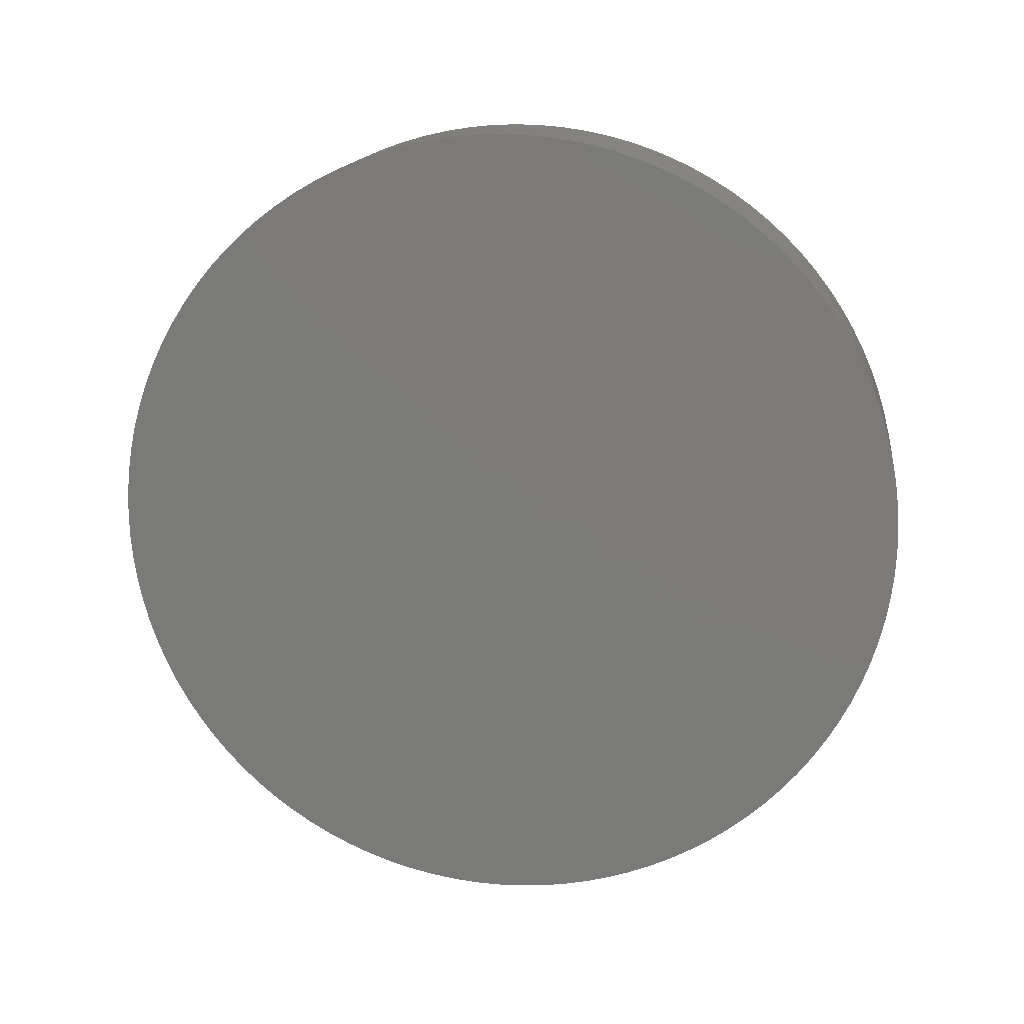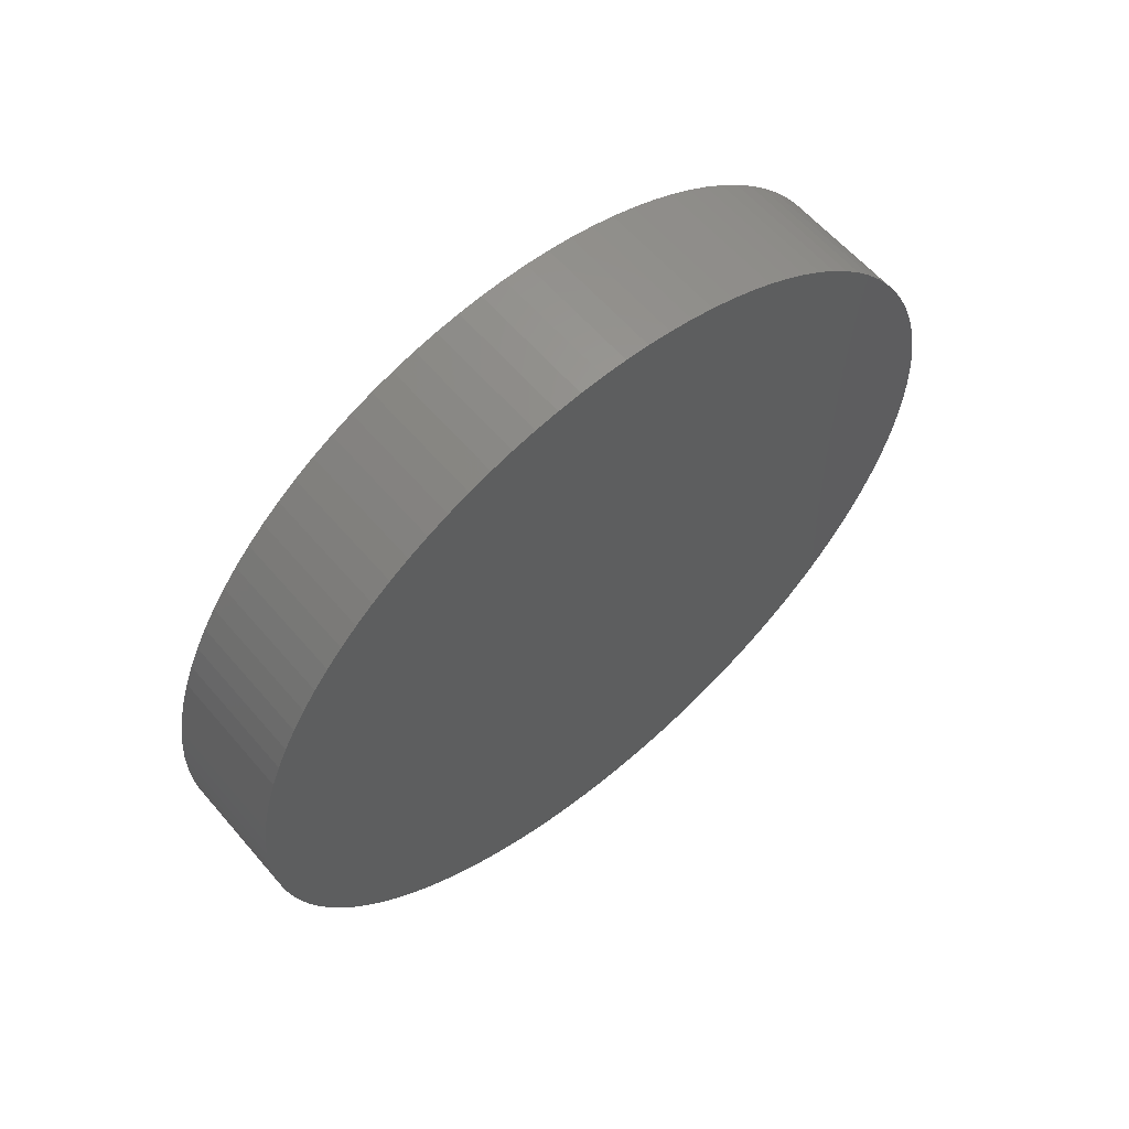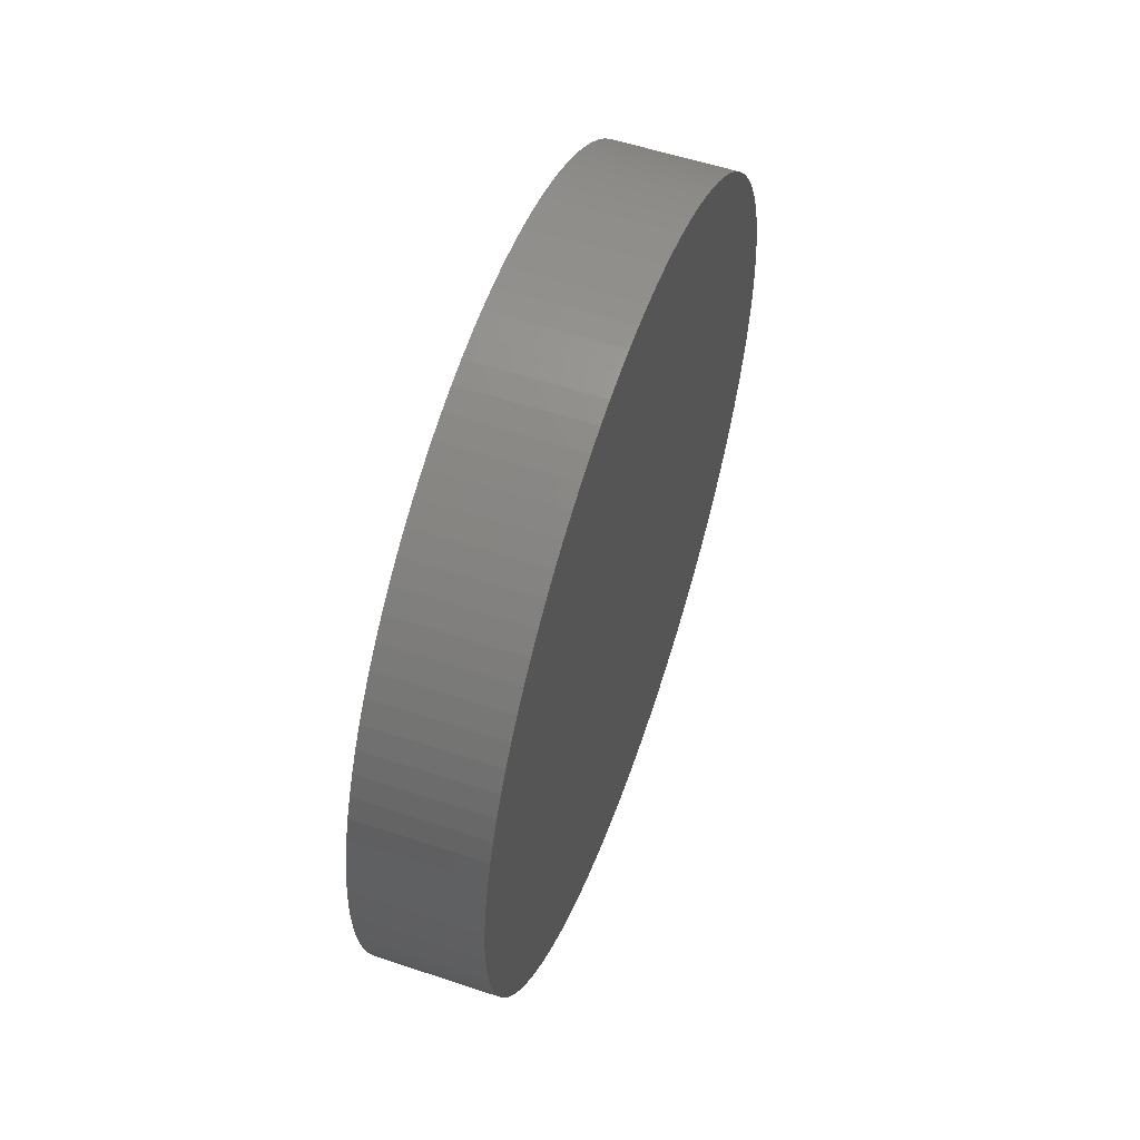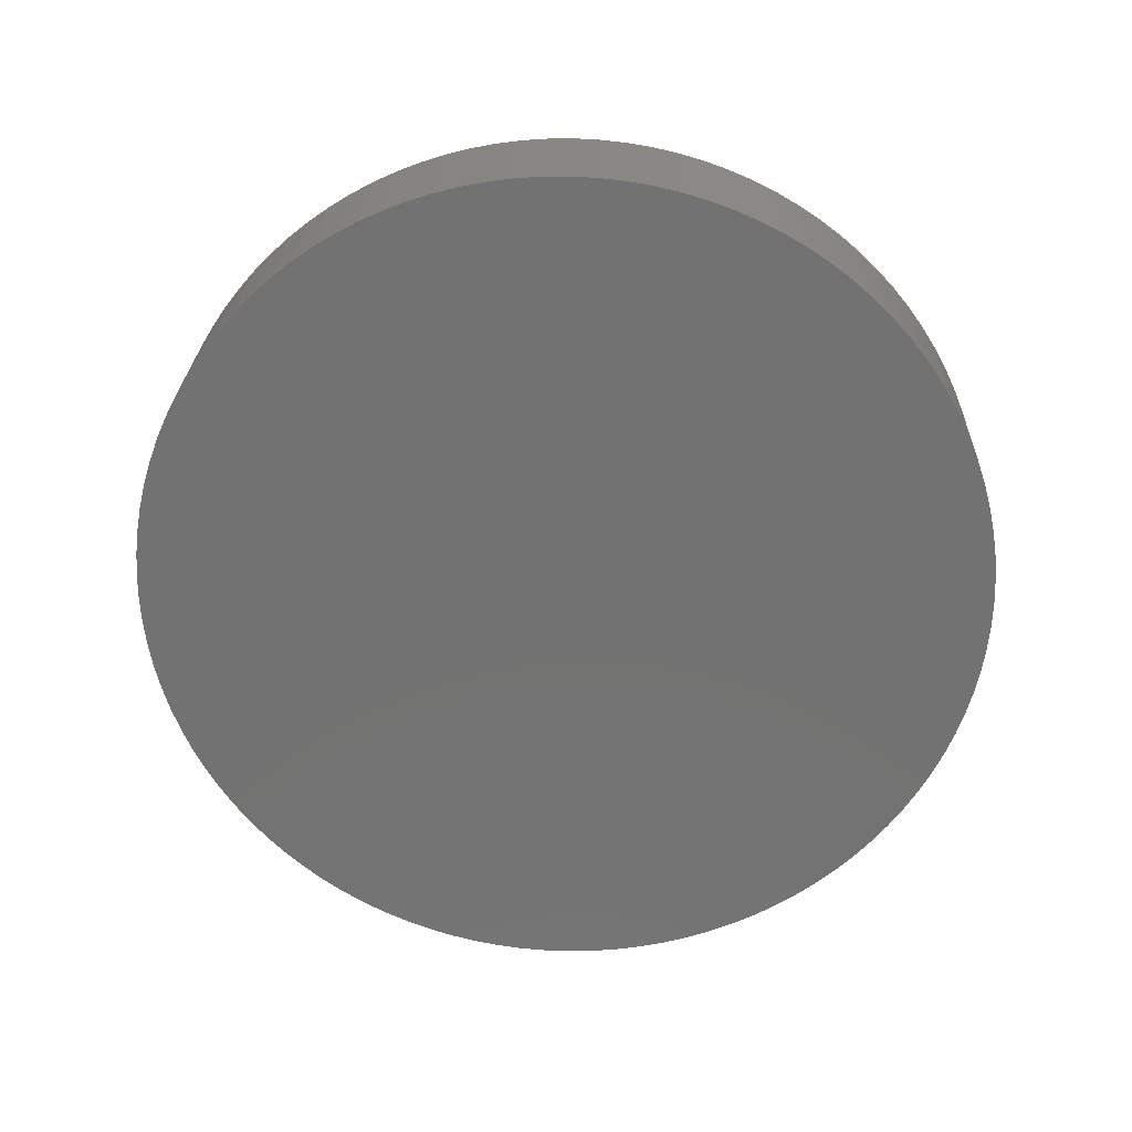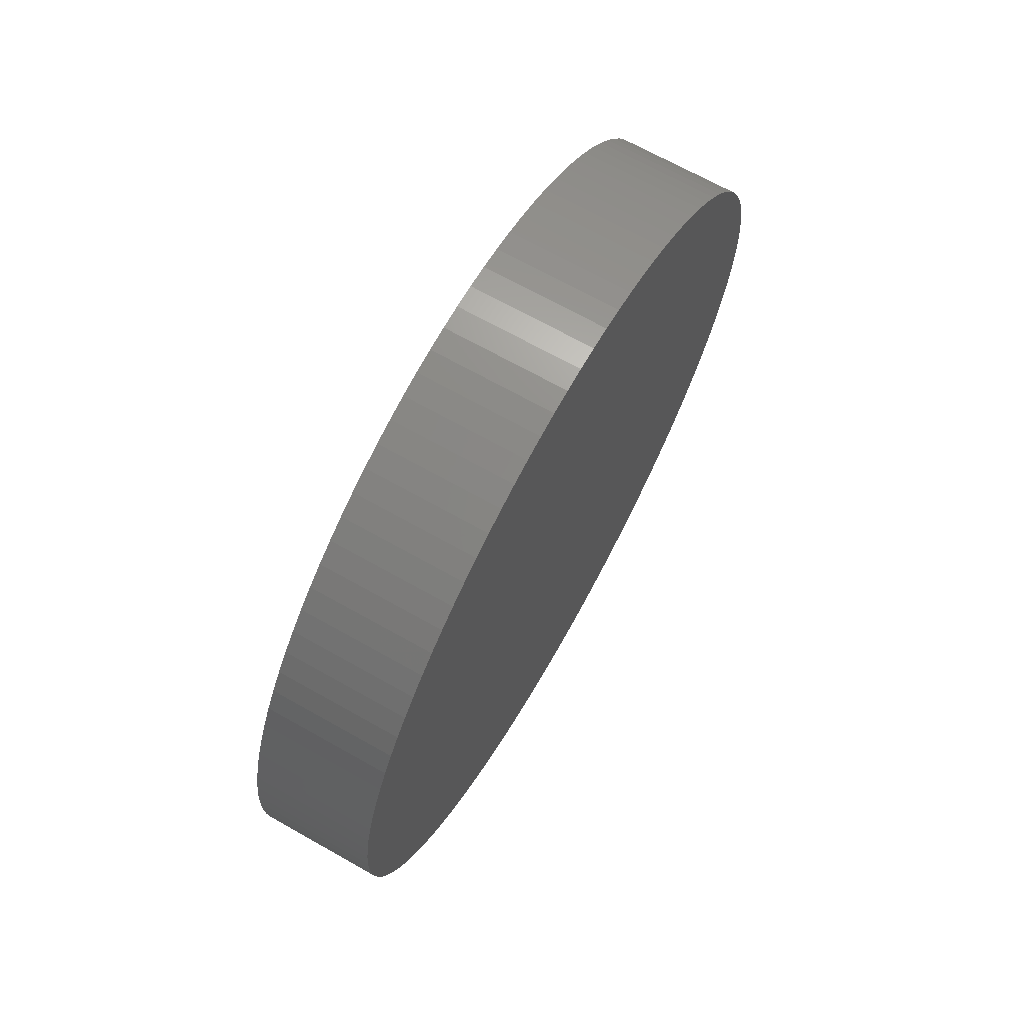
<metadata>
{"format":"stl","ext":"stl","renderer":"f3d","projection":"perspective","resolution":1024,"background":"white","views":[{"elev":14.9,"azim":97.9,"up":"+Z"},{"elev":60.3,"azim":49.6,"up":"+Y"},{"elev":56.4,"azim":19.2,"up":"+Y"},{"elev":25.4,"azim":-87.9,"up":"+Z"},{"elev":68.9,"azim":29.4,"up":"+Y"}]}
</metadata>
<code>
# stl→obj: 210 verts, 416 faces
v -0.01819 0.01782 0.01476
v -0.01819 0.0276 0.01461
v -0.01819 0.01781 0.01447
v -0.01819 0.0276 0.01432
v -0.01819 0.01782 0.01417
v -0.01819 0.02759 0.01403
v -0.01819 0.01784 0.01388
v -0.01819 0.02755 0.01374
v -0.01819 0.01789 0.01359
v -0.01819 0.0275 0.01345
v -0.01819 0.01795 0.0133
v -0.01819 0.02743 0.01316
v -0.01819 0.01803 0.01302
v -0.01819 0.02734 0.01288
v -0.01819 0.01812 0.01274
v -0.01819 0.02724 0.01261
v -0.01819 0.01823 0.01247
v -0.01819 0.02712 0.01234
v -0.01819 0.01836 0.01221
v -0.01819 0.02699 0.01208
v -0.01819 0.0185 0.01195
v -0.01819 0.02684 0.01183
v -0.01819 0.01866 0.01171
v -0.01819 0.02667 0.01159
v -0.01819 0.01883 0.01147
v -0.01819 0.02649 0.01135
v -0.01819 0.01902 0.01124
v -0.01819 0.0263 0.01113
v -0.01819 0.01922 0.01103
v -0.01819 0.02609 0.01093
v -0.01819 0.01943 0.01083
v -0.01819 0.02588 0.01073
v -0.01819 0.01965 0.01064
v -0.01819 0.02565 0.01055
v -0.01819 0.01989 0.01046
v -0.01819 0.02541 0.01038
v -0.01819 0.02013 0.0103
v -0.01819 0.02516 0.01022
v -0.01819 0.02039 0.01015
v -0.01819 0.0249 0.01008
v -0.01819 0.02065 0.01002
v -0.01819 0.02463 0.009961
v -0.01819 0.02092 0.009906
v -0.01819 0.02436 0.009854
v -0.01819 0.02119 0.009807
v -0.01819 0.02408 0.009764
v -0.01819 0.02147 0.009725
v -0.01819 0.0238 0.00969
v -0.01819 0.02176 0.009659
v -0.01819 0.02351 0.009633
v -0.01819 0.02205 0.009611
v -0.01819 0.02322 0.009594
v -0.01819 0.02234 0.009581
v -0.01819 0.02293 0.009572
v -0.01819 0.02263 0.009568
v -0.01819 0.02759 0.01491
v -0.01819 0.01784 0.01505
v -0.01819 0.02755 0.0152
v -0.01819 0.01789 0.01534
v -0.01819 0.0275 0.01549
v -0.01819 0.01795 0.01563
v -0.01819 0.02743 0.01577
v -0.01819 0.01803 0.01591
v -0.01819 0.01812 0.01619
v -0.01819 0.01823 0.01646
v -0.01819 0.01836 0.01672
v -0.01819 0.0185 0.01698
v -0.01819 0.02734 0.01605
v -0.01819 0.01866 0.01723
v -0.01819 0.01883 0.01746
v -0.01819 0.01902 0.01769
v -0.01819 0.01922 0.0179
v -0.01819 0.01943 0.01811
v -0.01819 0.01965 0.0183
v -0.01819 0.01989 0.01847
v -0.01819 0.02013 0.01863
v -0.01819 0.02039 0.01878
v -0.01819 0.02065 0.01891
v -0.01819 0.02092 0.01903
v -0.01819 0.02119 0.01913
v -0.01819 0.02147 0.01921
v -0.01819 0.02176 0.01927
v -0.01819 0.02205 0.01932
v -0.01819 0.02234 0.01935
v -0.01819 0.02263 0.01937
v -0.01819 0.02293 0.01936
v -0.01819 0.02322 0.01934
v -0.01819 0.02351 0.0193
v -0.01819 0.0238 0.01924
v -0.01819 0.02408 0.01917
v -0.01819 0.02436 0.01908
v -0.01819 0.02463 0.01897
v -0.01819 0.0249 0.01885
v -0.01819 0.02516 0.01871
v -0.01819 0.02541 0.01856
v -0.01819 0.02565 0.01839
v -0.01819 0.02588 0.0182
v -0.01819 0.02609 0.01801
v -0.01819 0.0263 0.0178
v -0.01819 0.02649 0.01758
v -0.01819 0.02667 0.01735
v -0.01819 0.02684 0.0171
v -0.01819 0.02699 0.01685
v -0.01819 0.02712 0.01659
v -0.01819 0.02724 0.01632
v -0.01666 0.01782 0.01417
v -0.01666 0.01781 0.01447
v -0.01666 0.01782 0.01476
v -0.01666 0.01784 0.01505
v -0.01666 0.01789 0.01534
v -0.01666 0.01795 0.01563
v -0.01666 0.01803 0.01591
v -0.01666 0.01812 0.01619
v -0.01666 0.01823 0.01646
v -0.01666 0.01836 0.01672
v -0.01666 0.0185 0.01698
v -0.01666 0.01866 0.01723
v -0.01666 0.01883 0.01746
v -0.01666 0.01902 0.01769
v -0.01666 0.01922 0.0179
v -0.01666 0.01943 0.01811
v -0.01666 0.01965 0.0183
v -0.01666 0.01989 0.01847
v -0.01666 0.02013 0.01863
v -0.01666 0.02039 0.01878
v -0.01666 0.02065 0.01891
v -0.01666 0.02092 0.01903
v -0.01666 0.02119 0.01913
v -0.01666 0.02147 0.01921
v -0.01666 0.02176 0.01927
v -0.01666 0.02205 0.01932
v -0.01666 0.02234 0.01935
v -0.01666 0.02263 0.01937
v -0.01666 0.02293 0.01936
v -0.01666 0.02322 0.01934
v -0.01666 0.02351 0.0193
v -0.01666 0.0238 0.01924
v -0.01666 0.02408 0.01917
v -0.01666 0.02436 0.01908
v -0.01666 0.02463 0.01897
v -0.01666 0.0249 0.01885
v -0.01666 0.02516 0.01871
v -0.01666 0.02541 0.01856
v -0.01666 0.02565 0.01839
v -0.01666 0.02588 0.0182
v -0.01666 0.02609 0.01801
v -0.01666 0.0263 0.0178
v -0.01666 0.02649 0.01758
v -0.01666 0.02667 0.01735
v -0.01666 0.02684 0.0171
v -0.01666 0.02699 0.01685
v -0.01666 0.02712 0.01659
v -0.01666 0.02724 0.01632
v -0.01666 0.02734 0.01605
v -0.01666 0.02743 0.01577
v -0.01666 0.0275 0.01549
v -0.01666 0.02755 0.0152
v -0.01666 0.02759 0.01491
v -0.01666 0.0276 0.01461
v -0.01666 0.0276 0.01432
v -0.01666 0.02759 0.01403
v -0.01666 0.02755 0.01374
v -0.01666 0.0275 0.01345
v -0.01666 0.02743 0.01316
v -0.01666 0.02734 0.01288
v -0.01666 0.02724 0.01261
v -0.01666 0.02712 0.01234
v -0.01666 0.02699 0.01208
v -0.01666 0.02684 0.01183
v -0.01666 0.02667 0.01159
v -0.01666 0.02649 0.01135
v -0.01666 0.0263 0.01113
v -0.01666 0.02609 0.01093
v -0.01666 0.02588 0.01073
v -0.01666 0.02565 0.01055
v -0.01666 0.02541 0.01038
v -0.01666 0.02516 0.01022
v -0.01666 0.0249 0.01008
v -0.01666 0.02463 0.009961
v -0.01666 0.02436 0.009854
v -0.01666 0.02408 0.009764
v -0.01666 0.0238 0.00969
v -0.01666 0.02351 0.009633
v -0.01666 0.02322 0.009594
v -0.01666 0.02293 0.009572
v -0.01666 0.02263 0.009568
v -0.01666 0.02234 0.009581
v -0.01666 0.02205 0.009611
v -0.01666 0.02176 0.009659
v -0.01666 0.02147 0.009725
v -0.01666 0.02119 0.009807
v -0.01666 0.02092 0.009906
v -0.01666 0.02065 0.01002
v -0.01666 0.02039 0.01015
v -0.01666 0.02013 0.0103
v -0.01666 0.01989 0.01046
v -0.01666 0.01965 0.01064
v -0.01666 0.01943 0.01083
v -0.01666 0.01922 0.01103
v -0.01666 0.01902 0.01124
v -0.01666 0.01883 0.01147
v -0.01666 0.01866 0.01171
v -0.01666 0.0185 0.01195
v -0.01666 0.01836 0.01221
v -0.01666 0.01823 0.01247
v -0.01666 0.01812 0.01274
v -0.01666 0.01803 0.01302
v -0.01666 0.01795 0.0133
v -0.01666 0.01789 0.01359
v -0.01666 0.01784 0.01388
f 1 2 3
f 3 2 4
f 3 4 5
f 5 4 6
f 5 6 7
f 7 6 8
f 7 8 9
f 9 8 10
f 9 10 11
f 11 10 12
f 11 12 13
f 13 12 14
f 13 14 15
f 15 14 16
f 15 16 17
f 17 16 18
f 17 18 19
f 19 18 20
f 19 20 21
f 21 20 22
f 21 22 23
f 23 22 24
f 23 24 25
f 25 24 26
f 25 26 27
f 27 26 28
f 27 28 29
f 29 28 30
f 29 30 31
f 31 30 32
f 31 32 33
f 33 32 34
f 33 34 35
f 35 34 36
f 35 36 37
f 37 36 38
f 37 38 39
f 39 38 40
f 39 40 41
f 41 40 42
f 41 42 43
f 43 42 44
f 43 44 45
f 45 44 46
f 45 46 47
f 47 46 48
f 47 48 49
f 49 48 50
f 49 50 51
f 51 50 52
f 51 52 53
f 53 52 54
f 53 54 55
f 2 1 56
f 56 1 57
f 56 57 58
f 58 57 59
f 58 59 60
f 60 59 61
f 60 61 62
f 62 61 63
f 62 63 64
f 64 65 62
f 62 65 66
f 62 66 67
f 62 67 68
f 68 67 69
f 68 69 70
f 70 71 68
f 68 71 72
f 68 72 73
f 73 74 68
f 68 74 75
f 68 75 76
f 76 77 68
f 68 77 78
f 68 78 79
f 79 80 68
f 68 80 81
f 68 81 82
f 82 83 68
f 68 83 84
f 68 84 85
f 85 86 68
f 68 86 87
f 68 87 88
f 88 89 68
f 68 89 90
f 68 90 91
f 91 92 68
f 68 92 93
f 68 93 94
f 94 95 68
f 68 95 96
f 68 96 97
f 97 98 68
f 68 98 99
f 68 99 100
f 100 101 68
f 68 101 102
f 68 102 103
f 103 104 68
f 68 104 105
f 5 106 3
f 3 106 107
f 3 107 1
f 1 107 108
f 1 108 57
f 57 108 109
f 57 109 59
f 59 109 110
f 59 110 61
f 61 110 111
f 61 111 63
f 63 111 112
f 63 112 64
f 64 112 113
f 64 113 65
f 65 113 114
f 65 114 66
f 66 114 115
f 66 115 67
f 67 115 116
f 67 116 69
f 69 116 117
f 69 117 70
f 70 117 118
f 70 118 71
f 71 118 119
f 71 119 72
f 72 119 120
f 72 120 73
f 73 120 121
f 73 121 74
f 74 121 122
f 74 122 75
f 75 122 123
f 75 123 76
f 76 123 124
f 76 124 77
f 77 124 125
f 77 125 78
f 78 125 126
f 78 126 79
f 79 126 127
f 79 127 80
f 80 127 128
f 80 128 81
f 81 128 129
f 81 129 82
f 82 129 130
f 82 130 83
f 83 130 131
f 83 131 84
f 84 131 132
f 84 132 85
f 85 132 133
f 85 133 86
f 86 133 134
f 86 134 87
f 87 134 135
f 87 135 88
f 88 135 136
f 88 136 89
f 89 136 137
f 89 137 90
f 90 137 138
f 90 138 91
f 91 138 139
f 91 139 92
f 92 139 140
f 92 140 93
f 93 140 141
f 93 141 94
f 94 141 142
f 94 142 95
f 95 142 143
f 95 143 96
f 96 143 144
f 96 144 97
f 97 144 145
f 97 145 98
f 98 145 146
f 98 146 99
f 99 146 147
f 99 147 100
f 100 147 148
f 100 148 101
f 101 148 149
f 101 149 102
f 102 149 150
f 102 150 103
f 103 150 151
f 103 151 104
f 104 151 152
f 104 152 105
f 105 152 153
f 105 153 68
f 68 153 154
f 68 154 62
f 62 154 155
f 62 155 60
f 60 155 156
f 60 156 58
f 58 156 157
f 58 157 56
f 56 157 158
f 56 158 2
f 2 158 159
f 2 159 4
f 4 159 160
f 4 160 6
f 6 160 161
f 6 161 8
f 8 161 162
f 8 162 10
f 10 162 163
f 10 163 12
f 12 163 164
f 12 164 14
f 14 164 165
f 14 165 16
f 16 165 166
f 16 166 18
f 18 166 167
f 18 167 20
f 20 167 168
f 20 168 22
f 22 168 169
f 22 169 24
f 24 169 170
f 24 170 26
f 26 170 171
f 26 171 28
f 28 171 172
f 28 172 30
f 30 172 173
f 30 173 32
f 32 173 174
f 32 174 34
f 34 174 175
f 34 175 36
f 36 175 176
f 36 176 38
f 38 176 177
f 38 177 40
f 40 177 178
f 40 178 42
f 42 178 179
f 42 179 44
f 44 179 180
f 44 180 46
f 46 180 181
f 46 181 48
f 48 181 182
f 48 182 50
f 50 182 183
f 50 183 52
f 52 183 184
f 52 184 54
f 54 184 185
f 54 185 55
f 55 185 186
f 55 186 53
f 53 186 187
f 53 187 51
f 51 187 188
f 51 188 49
f 49 188 189
f 49 189 47
f 47 189 190
f 47 190 45
f 45 190 191
f 45 191 43
f 43 191 192
f 43 192 41
f 41 192 193
f 41 193 39
f 39 193 194
f 39 194 37
f 37 194 195
f 37 195 35
f 35 195 196
f 35 196 33
f 33 196 197
f 33 197 31
f 31 197 198
f 31 198 29
f 29 198 199
f 29 199 27
f 27 199 200
f 27 200 25
f 25 200 201
f 25 201 23
f 23 201 202
f 23 202 21
f 21 202 203
f 21 203 19
f 19 203 204
f 19 204 17
f 17 204 205
f 17 205 15
f 15 205 206
f 15 206 13
f 13 206 207
f 13 207 11
f 11 207 208
f 11 208 9
f 9 208 209
f 9 209 7
f 7 209 210
f 7 210 5
f 5 210 106
f 106 160 107
f 107 160 159
f 107 159 108
f 108 159 158
f 108 158 109
f 109 158 157
f 109 157 110
f 110 157 156
f 110 156 111
f 111 156 155
f 111 155 112
f 112 155 113
f 113 155 114
f 114 155 115
f 115 155 116
f 116 155 154
f 116 154 117
f 117 154 118
f 118 154 119
f 119 154 120
f 120 154 121
f 121 154 122
f 122 154 123
f 123 154 124
f 124 154 125
f 125 154 126
f 126 154 127
f 127 154 128
f 128 154 129
f 129 154 130
f 130 154 131
f 131 154 132
f 132 154 133
f 133 154 134
f 134 154 135
f 135 154 136
f 136 154 137
f 137 154 138
f 138 154 139
f 139 154 140
f 140 154 141
f 141 154 142
f 142 154 143
f 143 154 144
f 144 154 145
f 145 154 146
f 146 154 147
f 147 154 148
f 148 154 149
f 149 154 150
f 150 154 151
f 151 154 152
f 152 154 153
f 160 106 161
f 161 106 210
f 161 210 162
f 162 210 209
f 162 209 163
f 163 209 208
f 163 208 164
f 164 208 207
f 164 207 165
f 165 207 206
f 165 206 166
f 166 206 205
f 166 205 167
f 167 205 204
f 167 204 168
f 168 204 203
f 168 203 169
f 169 203 202
f 169 202 170
f 170 202 201
f 170 201 171
f 171 201 200
f 171 200 172
f 172 200 199
f 172 199 173
f 173 199 198
f 173 198 174
f 174 198 197
f 174 197 175
f 175 197 196
f 175 196 176
f 176 196 195
f 176 195 177
f 177 195 194
f 177 194 178
f 178 194 193
f 178 193 179
f 179 193 192
f 179 192 180
f 180 192 191
f 180 191 181
f 181 191 190
f 181 190 182
f 182 190 189
f 182 189 183
f 183 189 188
f 183 188 184
f 184 188 187
f 184 187 185
f 185 187 186

</code>
